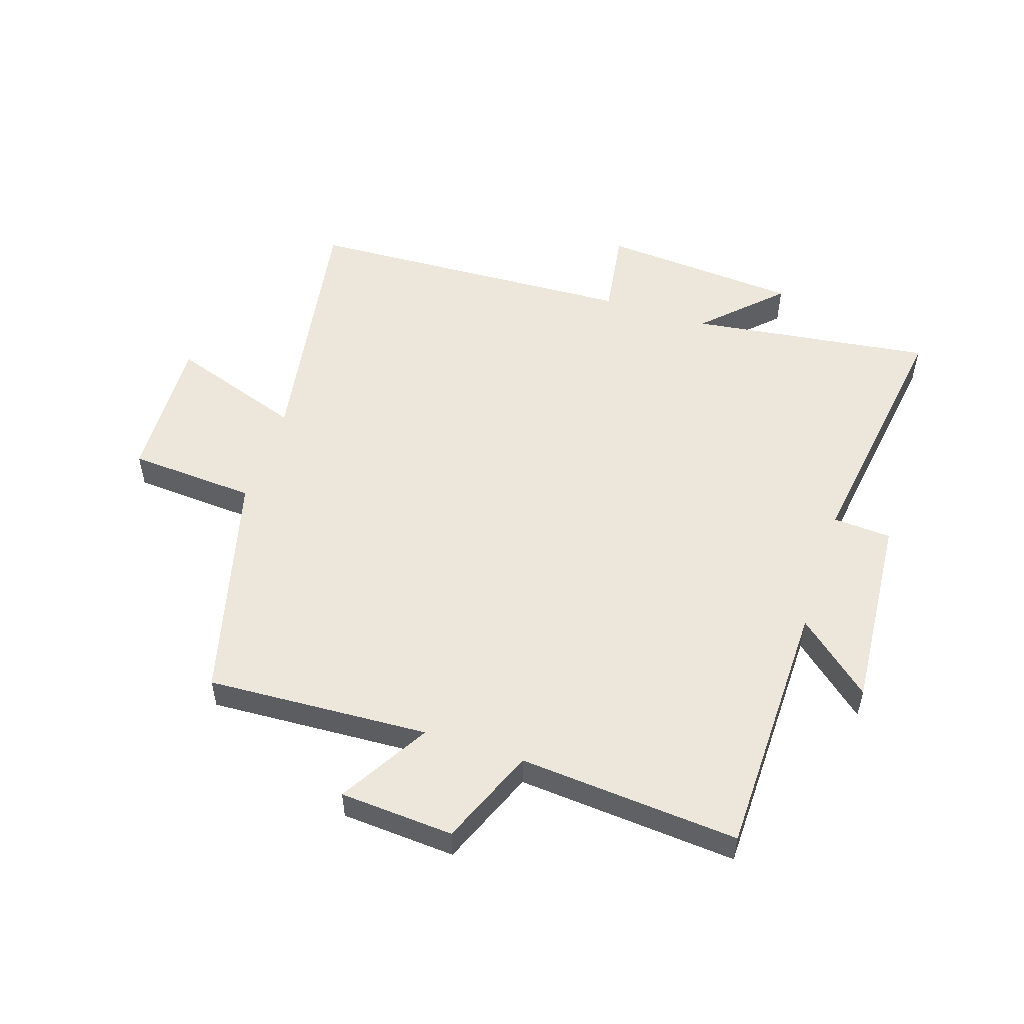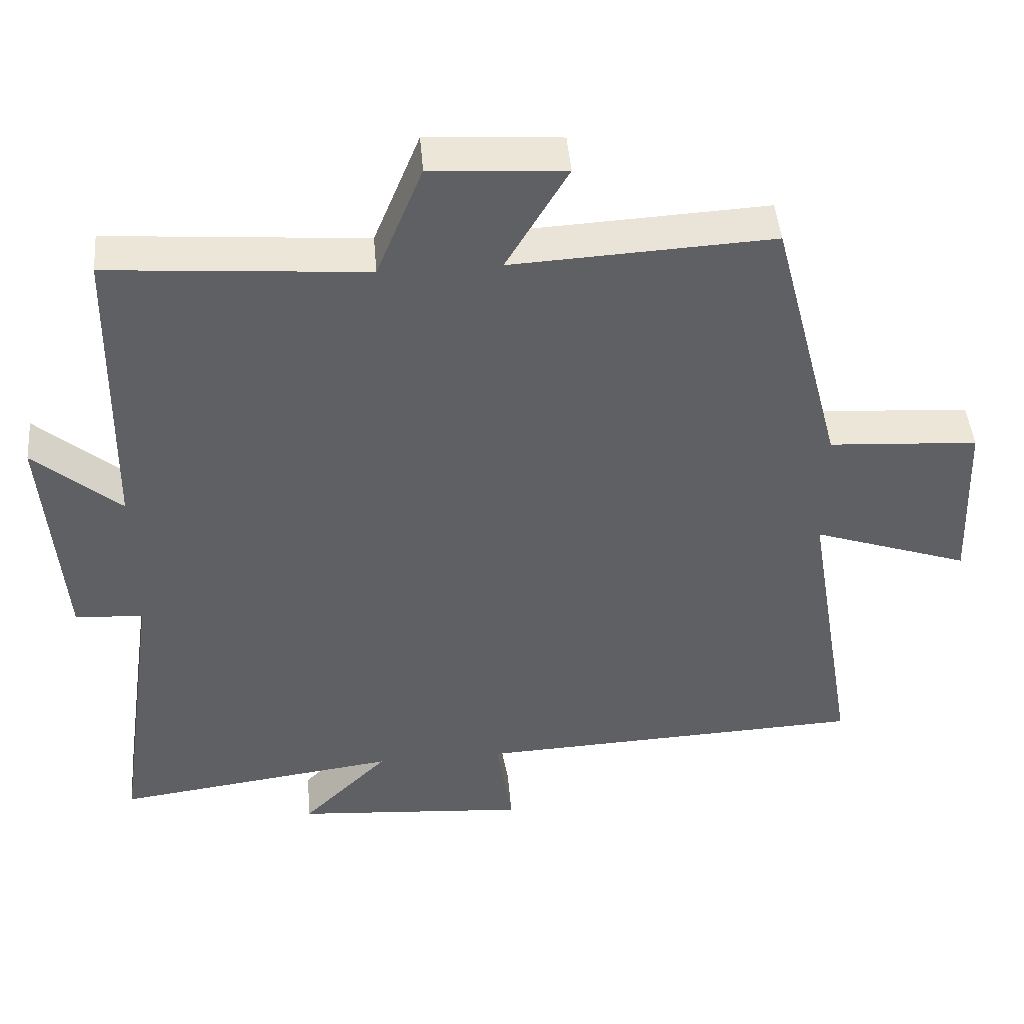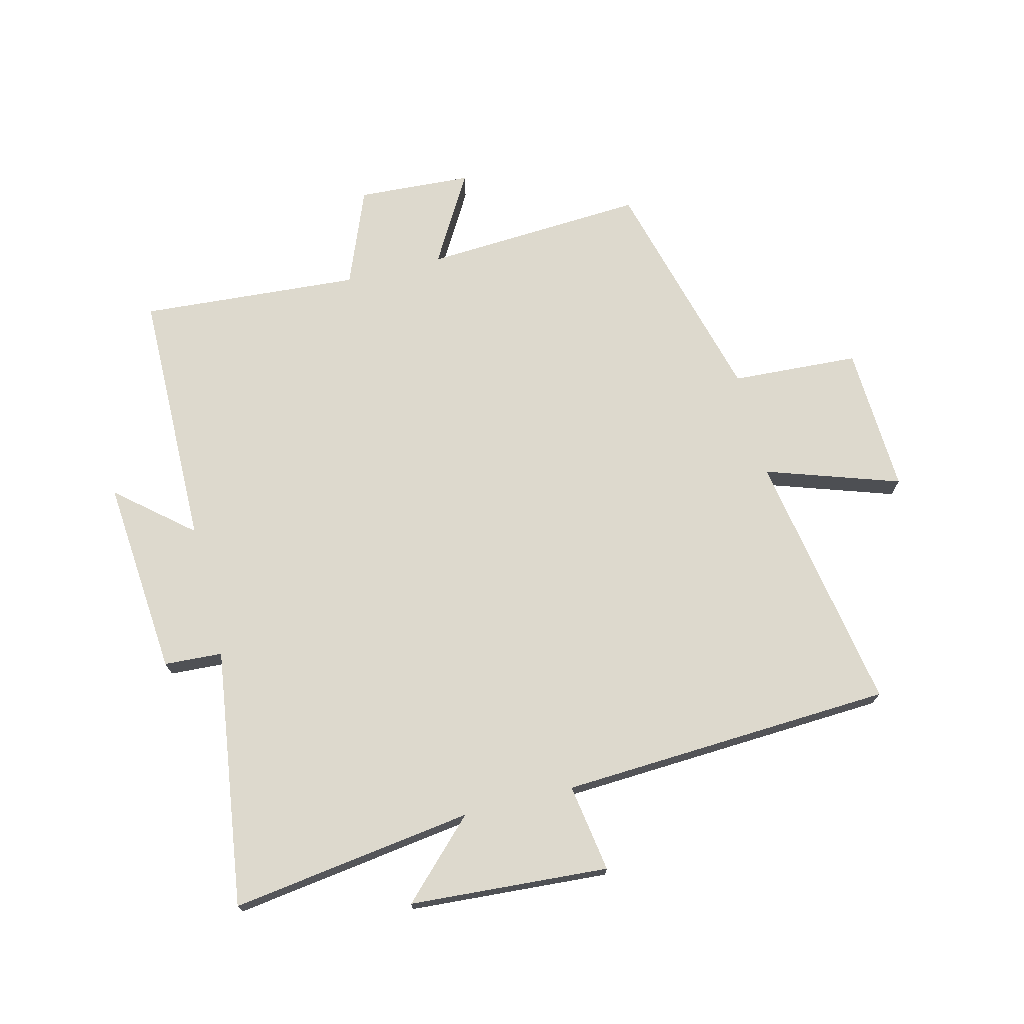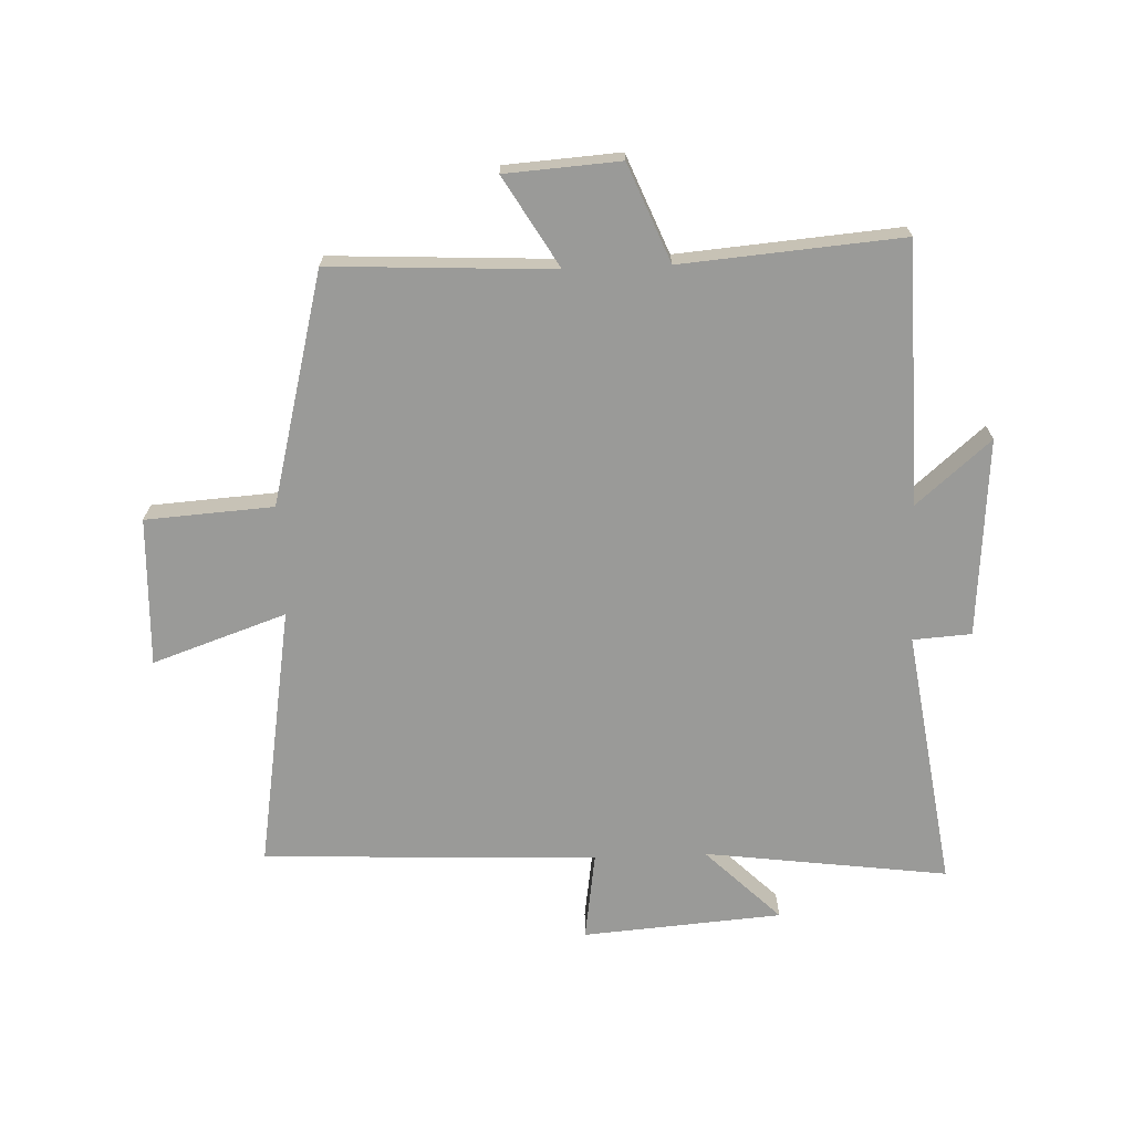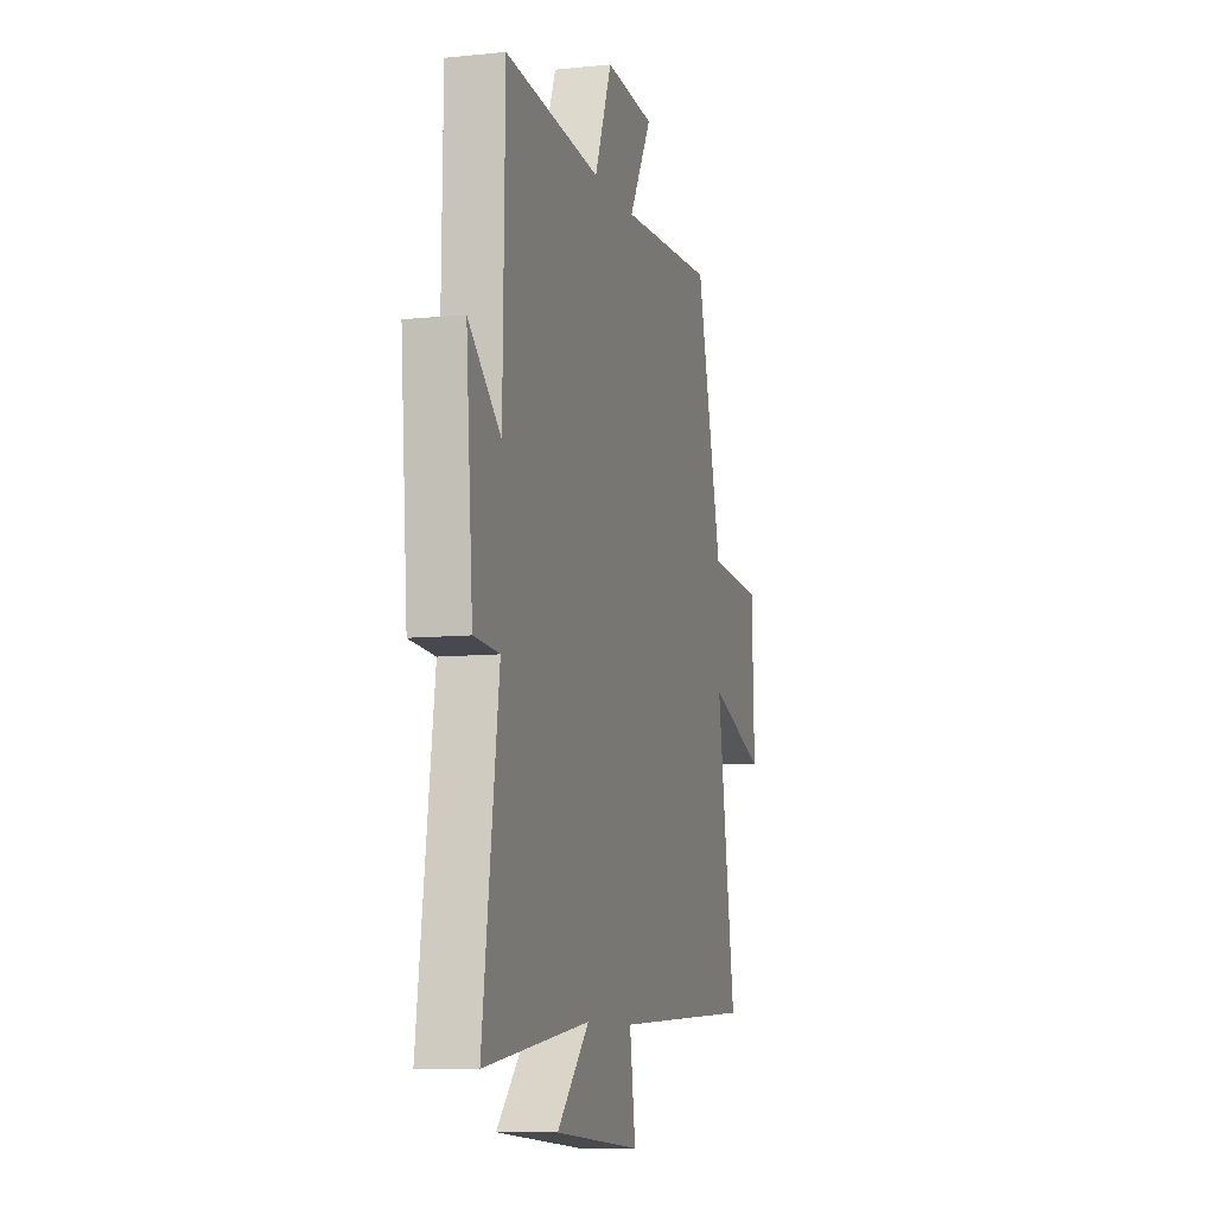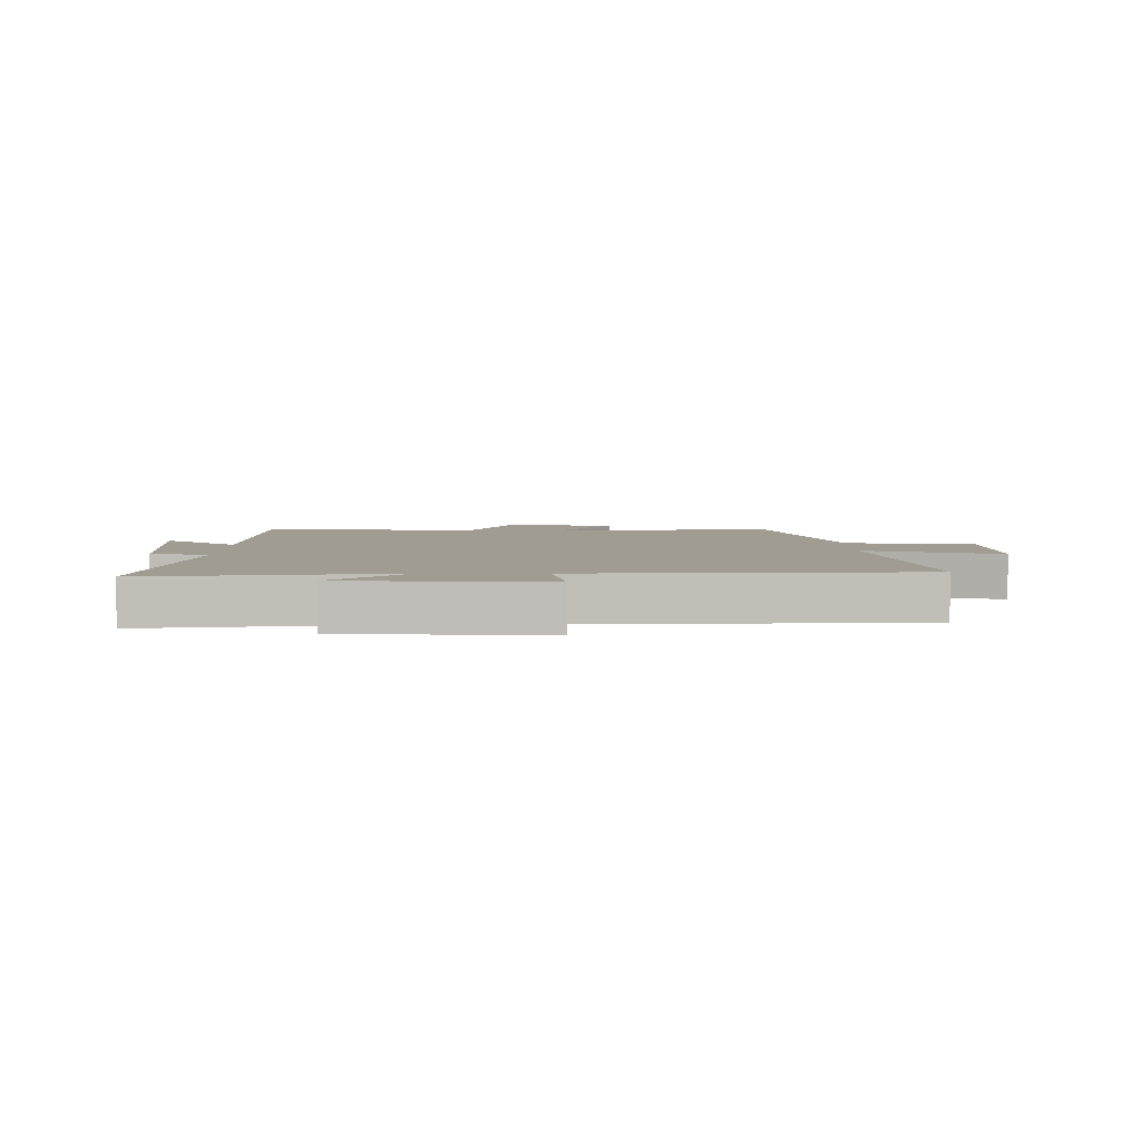
<metadata>
{"format":"obj","ext":"obj","renderer":"f3d","projection":"perspective","resolution":1024,"background":"white","views":[{"elev":53.1,"azim":18.2,"up":"+Y"},{"elev":45.1,"azim":175.2,"up":"+Z"},{"elev":72.0,"azim":165.7,"up":"+Y"},{"elev":-69.2,"azim":2.4,"up":"+Y"},{"elev":-9.1,"azim":105.3,"up":"+Z"},{"elev":4.4,"azim":-180.0,"up":"+Y"}]}
</metadata>
<code>
v -0.401 0.07 0.52
v -0.035 0.07 0.5
v -0.122 0.07 0.648
v 0.066 0.07 0.66
v 0.131 0.07 0.5
v 0.493 0.07 0.528
v 0.5 0.07 0.1
v 0.622 0.07 0.204
v 0.596 0.07 -0.122
v 0.5 0.07 -0.128
v 0.561 0.07 -0.554
v 0.161 0.07 -0.5
v 0.283 0.07 -0.621
v -0.045 0.07 -0.645
v -0.023 0.07 -0.5
v -0.572 0.07 -0.474
v -0.5 0.07 -0.042
v -0.72 0.07 -0.117
v -0.71 0.07 0.127
v -0.5 0.07 0.14
v -0.401 0 0.52
v -0.035 0 0.5
v -0.122 0 0.648
v 0.066 0 0.66
v 0.131 0 0.5
v 0.493 0 0.528
v 0.5 0 0.1
v 0.622 0 0.204
v 0.596 0 -0.122
v 0.5 0 -0.128
v 0.561 0 -0.554
v 0.161 0 -0.5
v 0.283 0 -0.621
v -0.045 0 -0.645
v -0.023 0 -0.5
v -0.572 0 -0.474
v -0.5 0 -0.042
v -0.72 0 -0.117
v -0.71 0 0.127
v -0.5 0 0.14
f 17 18 19 20
f 17 20 1 2
f 15 16 17 2
f 12 13 14 15
f 12 15 2
f 10 11 12 2
f 7 8 9 10
f 5 6 7 10
f 5 10 2 3
f 3 4 5
f 40 39 38 37
f 22 21 40 37
f 22 37 36 35
f 35 34 33 32
f 22 35 32
f 22 32 31 30
f 30 29 28 27
f 30 27 26 25
f 23 22 30 25
f 25 24 23
f 1 21 22 2
f 2 22 23 3
f 3 23 24 4
f 4 24 25 5
f 5 25 26 6
f 6 26 27 7
f 7 27 28 8
f 8 28 29 9
f 9 29 30 10
f 10 30 31 11
f 11 31 32 12
f 12 32 33 13
f 13 33 34 14
f 14 34 35 15
f 15 35 36 16
f 16 36 37 17
f 17 37 38 18
f 18 38 39 19
f 19 39 40 20
f 20 40 21 1

</code>
